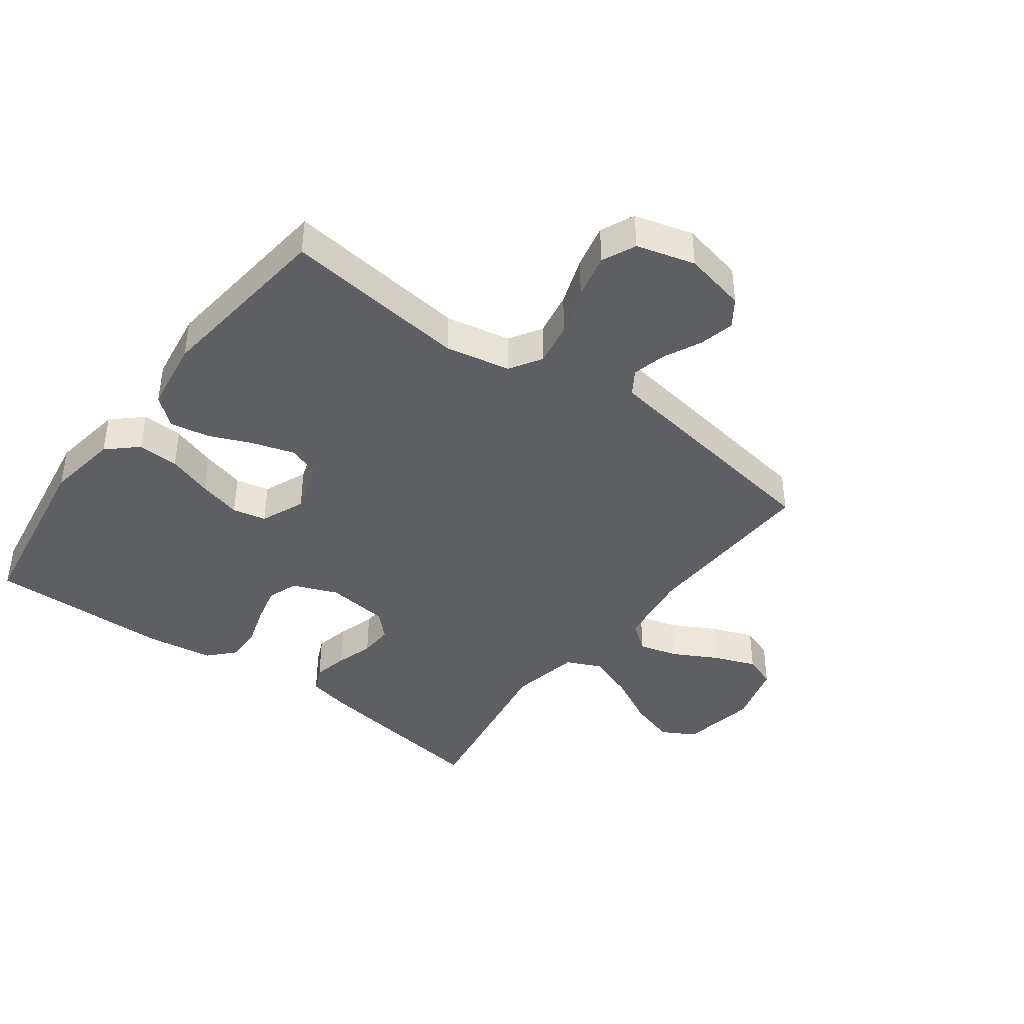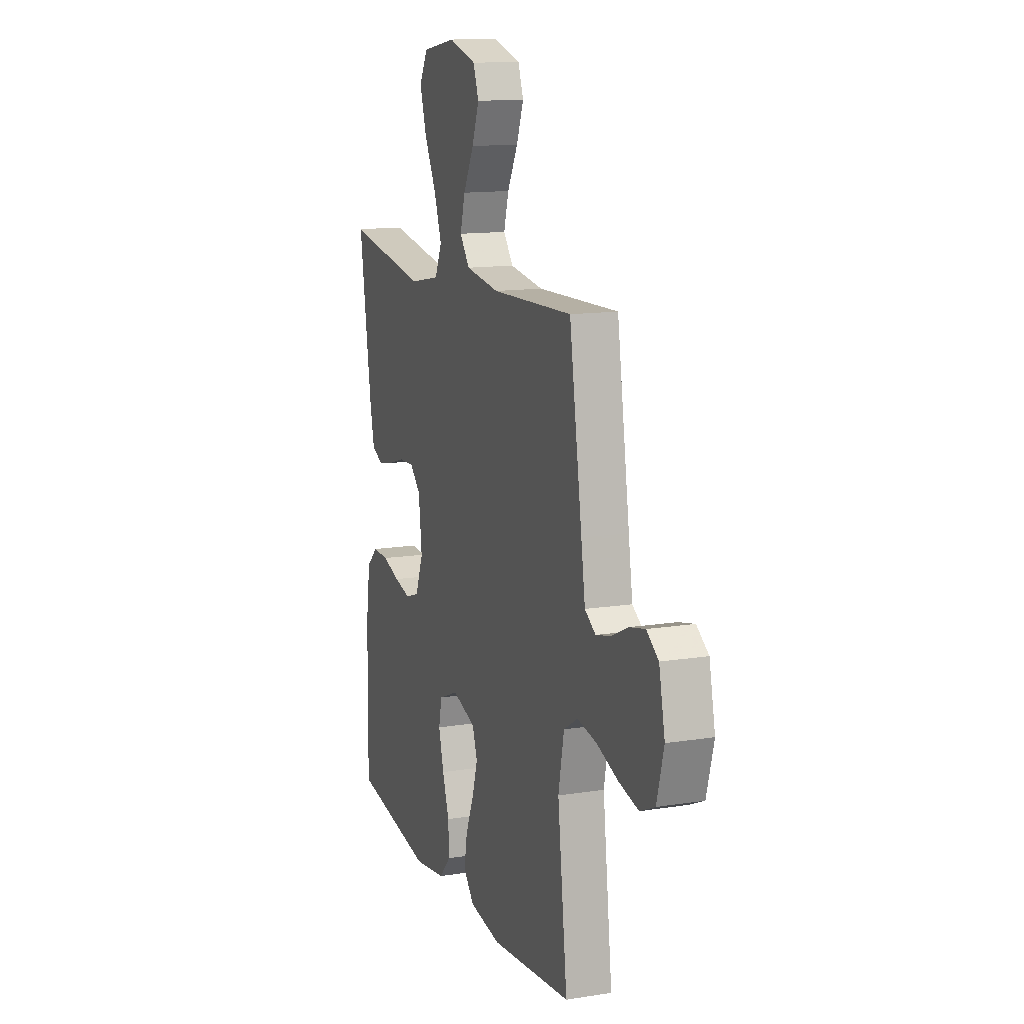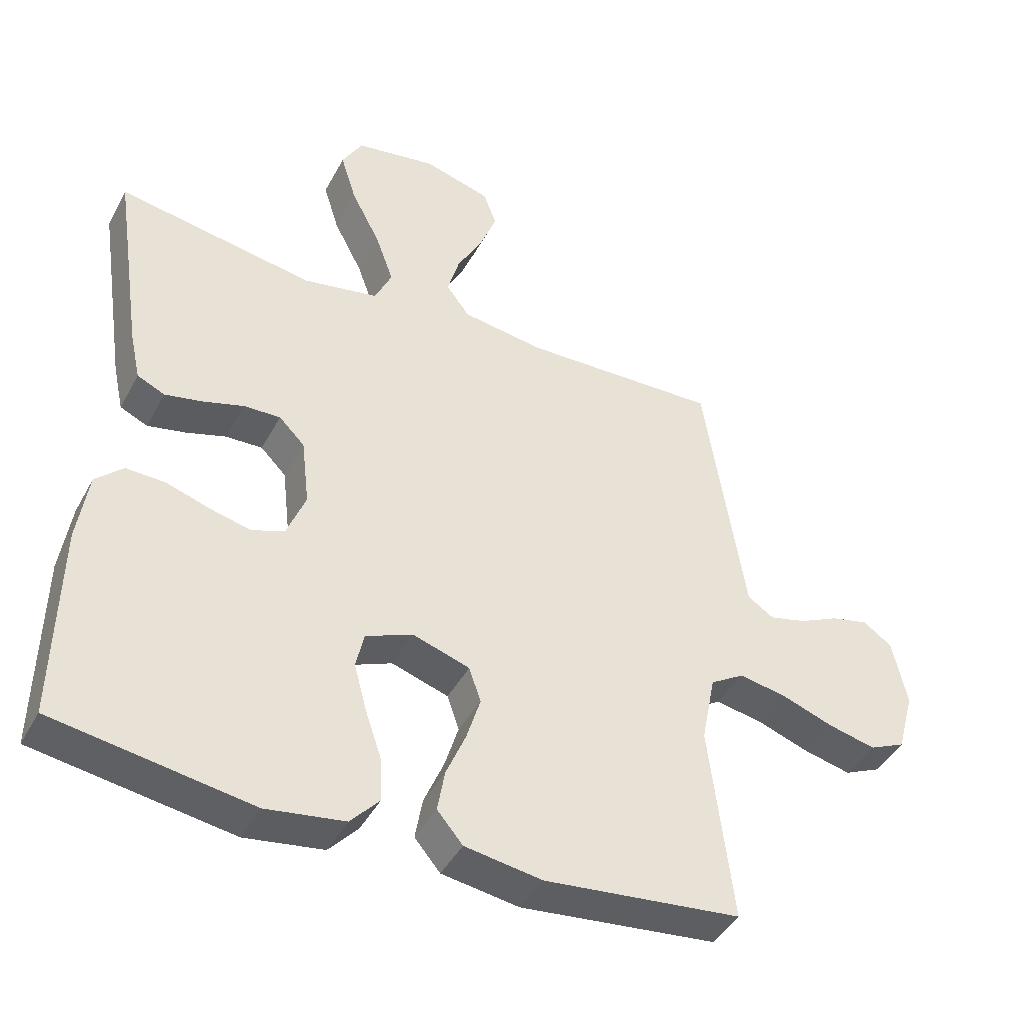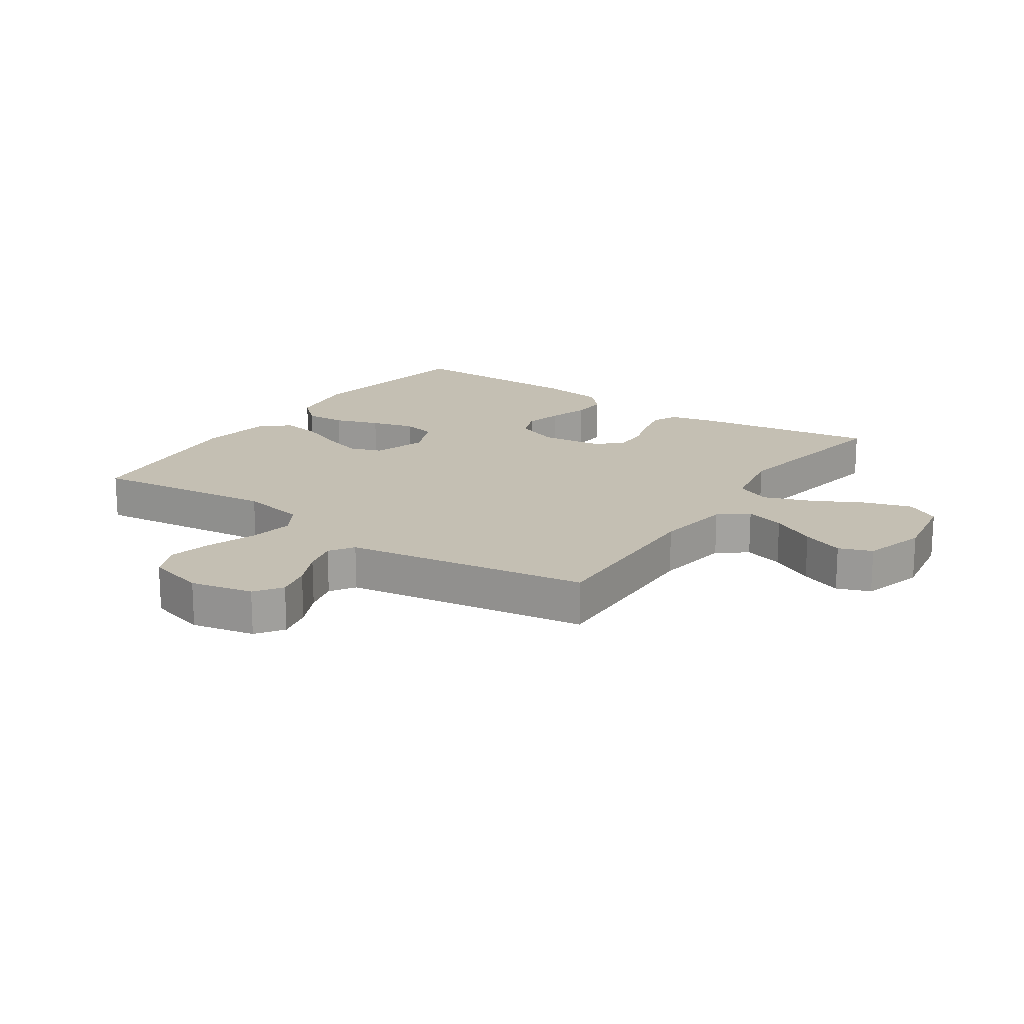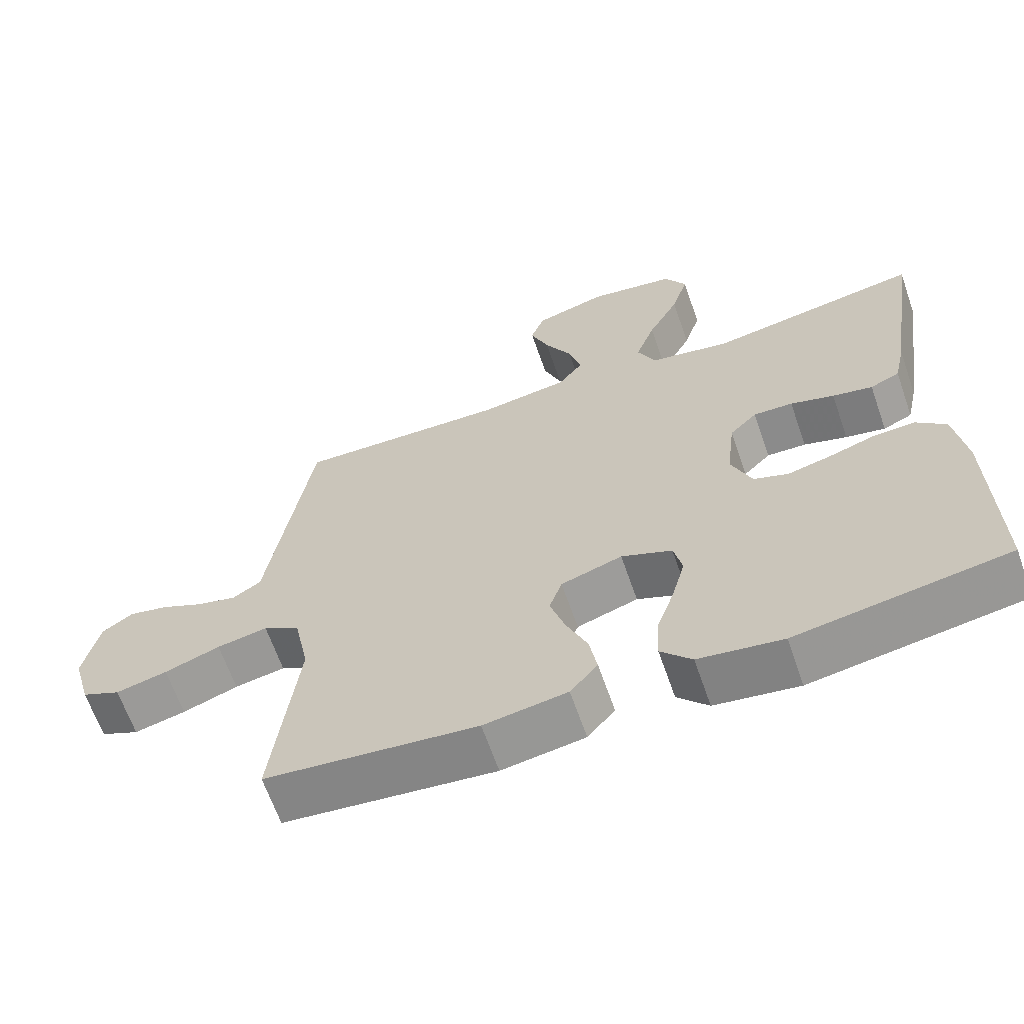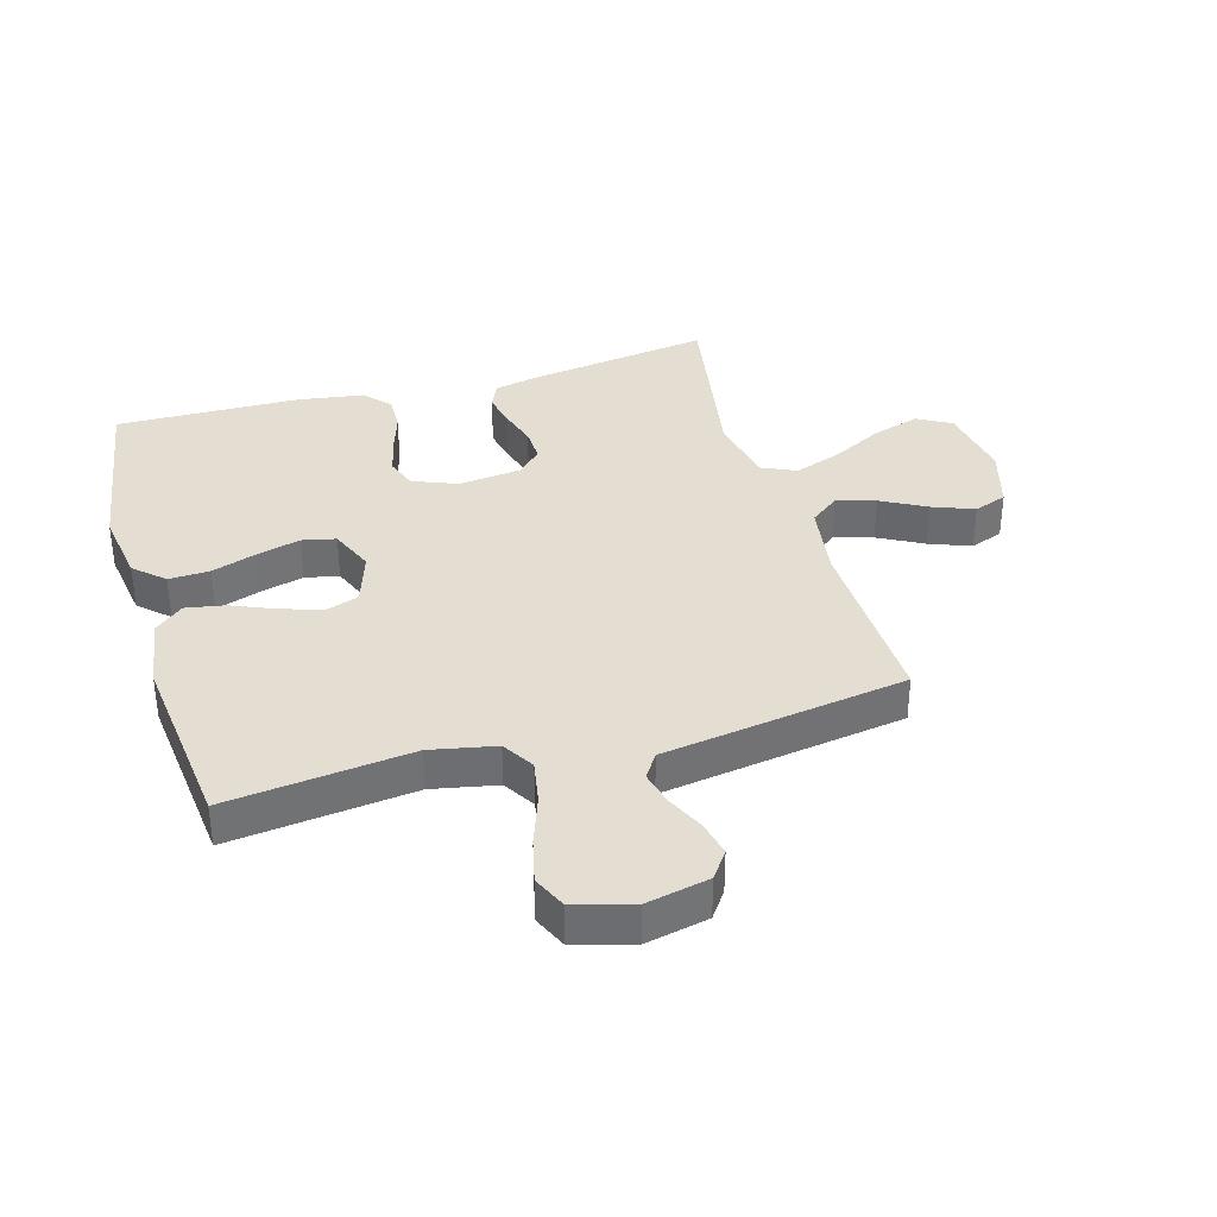
<metadata>
{"format":"obj","ext":"obj","renderer":"f3d","projection":"perspective","resolution":1024,"background":"white","views":[{"elev":-40.9,"azim":-126.7,"up":"+Y"},{"elev":13.5,"azim":-109.8,"up":"+Z"},{"elev":-43.0,"azim":153.4,"up":"+Z"},{"elev":17.8,"azim":-55.8,"up":"+Y"},{"elev":-64.8,"azim":19.2,"up":"+Z"},{"elev":36.0,"azim":-106.0,"up":"+Y"}]}
</metadata>
<code>
v 0.5 0.07 0.5
v 0.455 0.07 0.2
v 0.439 0.07 0.128
v 0.397 0.07 0.109
v 0.34 0.07 0.121
v 0.278 0.07 0.14
v 0.222 0.07 0.142
v 0.183 0.07 0.103
v 0.171 0.07 0
v 0.2 0.07 -0.073
v 0.25 0.07 -0.091
v 0.312 0.07 -0.076
v 0.378 0.07 -0.055
v 0.437 0.07 -0.053
v 0.479 0.07 -0.092
v 0.495 0.07 -0.2
v 0.5 0.07 -0.5
v 0.2 0.07 -0.547
v 0.081 0.07 -0.529
v 0.037 0.07 -0.481
v 0.04 0.07 -0.414
v 0.065 0.07 -0.341
v 0.084 0.07 -0.27
v 0.072 0.07 -0.215
v 0 0.07 -0.185
v -0.087 0.07 -0.213
v -0.105 0.07 -0.266
v -0.084 0.07 -0.334
v -0.054 0.07 -0.405
v -0.043 0.07 -0.469
v -0.082 0.07 -0.515
v -0.2 0.07 -0.533
v -0.5 0.07 -0.5
v -0.464 0.07 -0.2
v -0.485 0.07 -0.094
v -0.537 0.07 -0.062
v -0.609 0.07 -0.075
v -0.688 0.07 -0.103
v -0.761 0.07 -0.12
v -0.816 0.07 -0.095
v -0.842 0.07 0
v -0.82 0.07 0.102
v -0.776 0.07 0.133
v -0.719 0.07 0.12
v -0.658 0.07 0.091
v -0.602 0.07 0.077
v -0.562 0.07 0.103
v -0.547 0.07 0.2
v -0.5 0.07 0.5
v -0.2 0.07 0.49
v -0.075 0.07 0.508
v -0.039 0.07 0.555
v -0.057 0.07 0.619
v -0.096 0.07 0.692
v -0.122 0.07 0.76
v -0.102 0.07 0.814
v 0 0.07 0.843
v 0.124 0.07 0.822
v 0.155 0.07 0.767
v 0.131 0.07 0.69
v 0.087 0.07 0.606
v 0.059 0.07 0.529
v 0.085 0.07 0.472
v 0.2 0.07 0.45
v 0.5 0 0.5
v 0.455 0 0.2
v 0.439 0 0.128
v 0.397 0 0.109
v 0.34 0 0.121
v 0.278 0 0.14
v 0.222 0 0.142
v 0.183 0 0.103
v 0.171 0 0
v 0.2 0 -0.073
v 0.25 0 -0.091
v 0.312 0 -0.076
v 0.378 0 -0.055
v 0.437 0 -0.053
v 0.479 0 -0.092
v 0.495 0 -0.2
v 0.5 0 -0.5
v 0.2 0 -0.547
v 0.081 0 -0.529
v 0.037 0 -0.481
v 0.04 0 -0.414
v 0.065 0 -0.341
v 0.084 0 -0.27
v 0.072 0 -0.215
v 0 0 -0.185
v -0.087 0 -0.213
v -0.105 0 -0.266
v -0.084 0 -0.334
v -0.054 0 -0.405
v -0.043 0 -0.469
v -0.082 0 -0.515
v -0.2 0 -0.533
v -0.5 0 -0.5
v -0.464 0 -0.2
v -0.485 0 -0.094
v -0.537 0 -0.062
v -0.609 0 -0.075
v -0.688 0 -0.103
v -0.761 0 -0.12
v -0.816 0 -0.095
v -0.842 0 0
v -0.82 0 0.102
v -0.776 0 0.133
v -0.719 0 0.12
v -0.658 0 0.091
v -0.602 0 0.077
v -0.562 0 0.103
v -0.547 0 0.2
v -0.5 0 0.5
v -0.2 0 0.49
v -0.075 0 0.508
v -0.039 0 0.555
v -0.057 0 0.619
v -0.096 0 0.692
v -0.122 0 0.76
v -0.102 0 0.814
v 0 0 0.843
v 0.124 0 0.822
v 0.155 0 0.767
v 0.131 0 0.69
v 0.087 0 0.606
v 0.059 0 0.529
v 0.085 0 0.472
v 0.2 0 0.45
f 59 60 61
f 58 59 61
f 57 58 61
f 56 57 61
f 55 56 61
f 54 55 61
f 53 54 61
f 52 53 61 62
f 51 52 62 63
f 47 48 49 50
f 47 50 51 63
f 43 44 45
f 42 43 45
f 41 42 45
f 40 41 45
f 39 40 45
f 38 39 45
f 37 38 45
f 36 37 45 46
f 47 63 64
f 46 47 64
f 36 46 64
f 35 36 64
f 32 33 34
f 31 32 34
f 30 31 34
f 29 30 34
f 28 29 34
f 20 21 22
f 19 20 22
f 18 19 22
f 17 18 22
f 16 17 22
f 15 16 22
f 14 15 22
f 13 14 22
f 12 13 22
f 11 12 22 23
f 10 11 23 24
f 4 5 6
f 3 4 6
f 2 3 6
f 1 2 6
f 64 1 6
f 64 6 7
f 35 64 7 8
f 27 28 34 35
f 26 27 35
f 35 8 9
f 26 35 9
f 25 26 9
f 9 10 24 25
f 125 124 123
f 125 123 122
f 125 122 121
f 125 121 120
f 125 120 119
f 125 119 118
f 125 118 117
f 126 125 117 116
f 127 126 116 115
f 114 113 112 111
f 127 115 114 111
f 109 108 107
f 109 107 106
f 109 106 105
f 109 105 104
f 109 104 103
f 109 103 102
f 109 102 101
f 110 109 101 100
f 128 127 111
f 128 111 110
f 128 110 100
f 128 100 99
f 98 97 96
f 98 96 95
f 98 95 94
f 98 94 93
f 98 93 92
f 86 85 84
f 86 84 83
f 86 83 82
f 86 82 81
f 86 81 80
f 86 80 79
f 86 79 78
f 86 78 77
f 86 77 76
f 87 86 76 75
f 88 87 75 74
f 70 69 68
f 70 68 67
f 70 67 66
f 70 66 65
f 70 65 128
f 71 70 128
f 72 71 128 99
f 99 98 92 91
f 99 91 90
f 73 72 99
f 73 99 90
f 73 90 89
f 89 88 74 73
f 1 65 66 2
f 2 66 67 3
f 3 67 68 4
f 4 68 69 5
f 5 69 70 6
f 6 70 71 7
f 7 71 72 8
f 8 72 73 9
f 9 73 74 10
f 10 74 75 11
f 11 75 76 12
f 12 76 77 13
f 13 77 78 14
f 14 78 79 15
f 15 79 80 16
f 16 80 81 17
f 17 81 82 18
f 18 82 83 19
f 19 83 84 20
f 20 84 85 21
f 21 85 86 22
f 22 86 87 23
f 23 87 88 24
f 24 88 89 25
f 25 89 90 26
f 26 90 91 27
f 27 91 92 28
f 28 92 93 29
f 29 93 94 30
f 30 94 95 31
f 31 95 96 32
f 32 96 97 33
f 33 97 98 34
f 34 98 99 35
f 35 99 100 36
f 36 100 101 37
f 37 101 102 38
f 38 102 103 39
f 39 103 104 40
f 40 104 105 41
f 41 105 106 42
f 42 106 107 43
f 43 107 108 44
f 44 108 109 45
f 45 109 110 46
f 46 110 111 47
f 47 111 112 48
f 48 112 113 49
f 49 113 114 50
f 50 114 115 51
f 51 115 116 52
f 52 116 117 53
f 53 117 118 54
f 54 118 119 55
f 55 119 120 56
f 56 120 121 57
f 57 121 122 58
f 58 122 123 59
f 59 123 124 60
f 60 124 125 61
f 61 125 126 62
f 62 126 127 63
f 63 127 128 64
f 64 128 65 1

</code>
